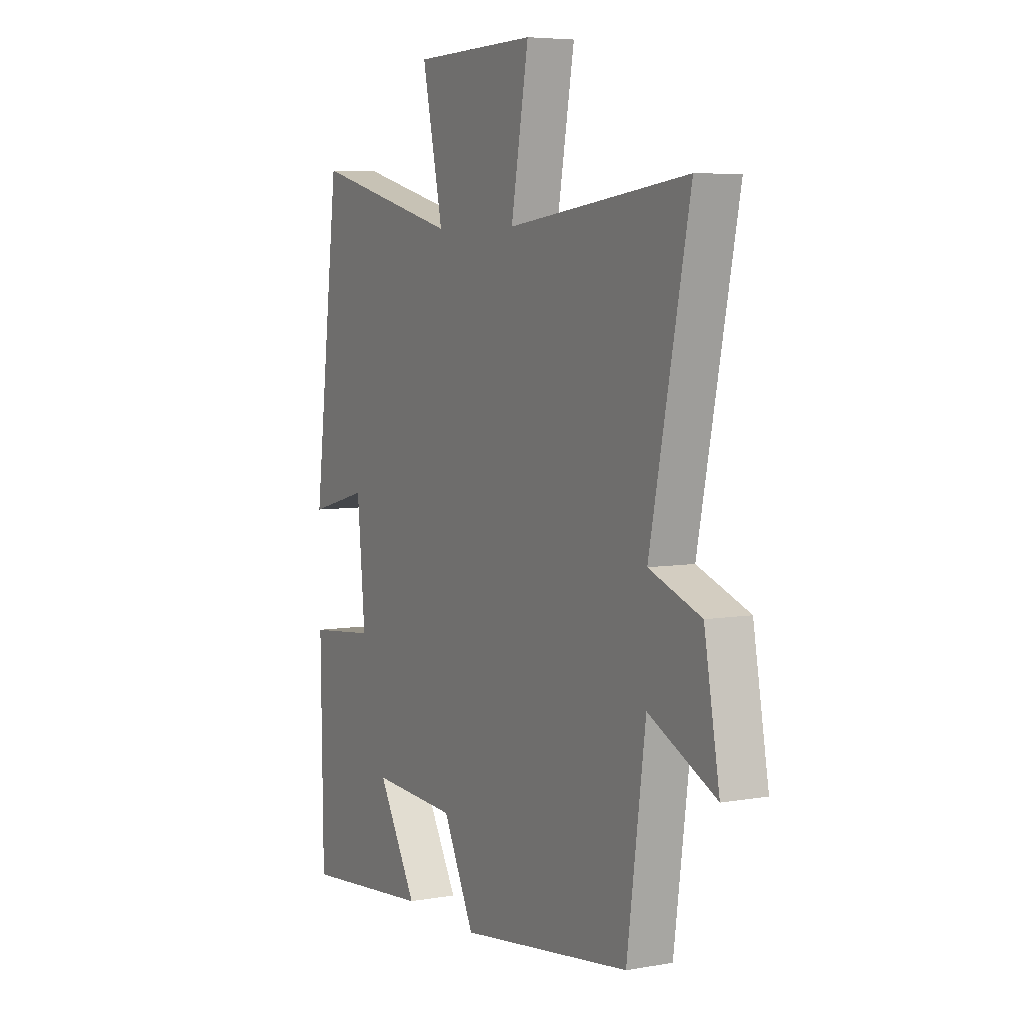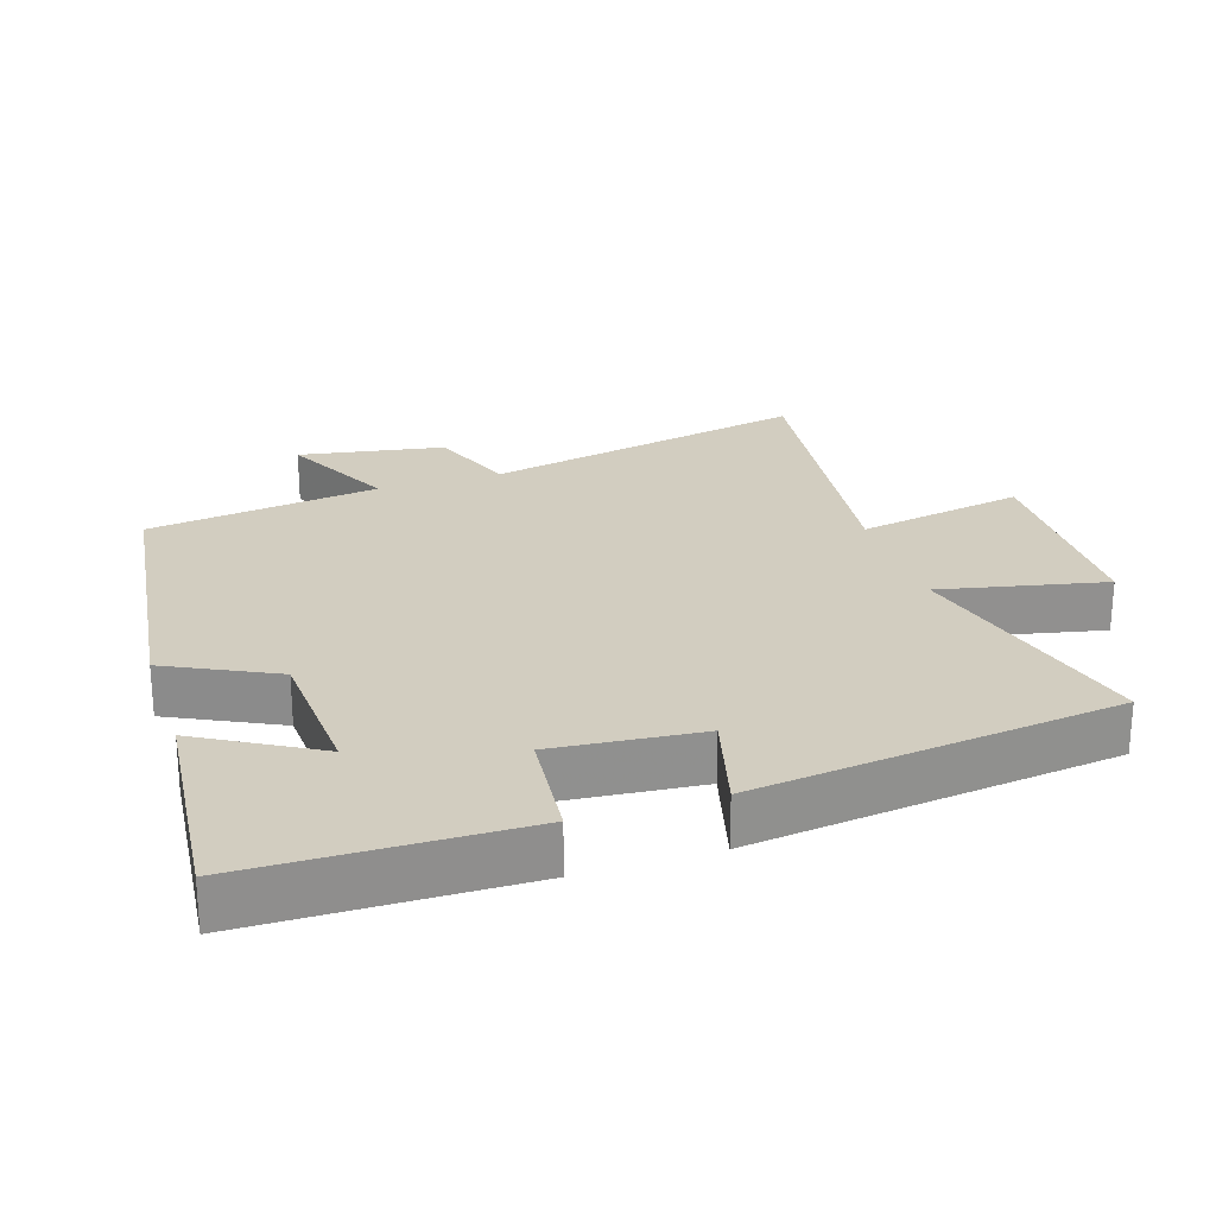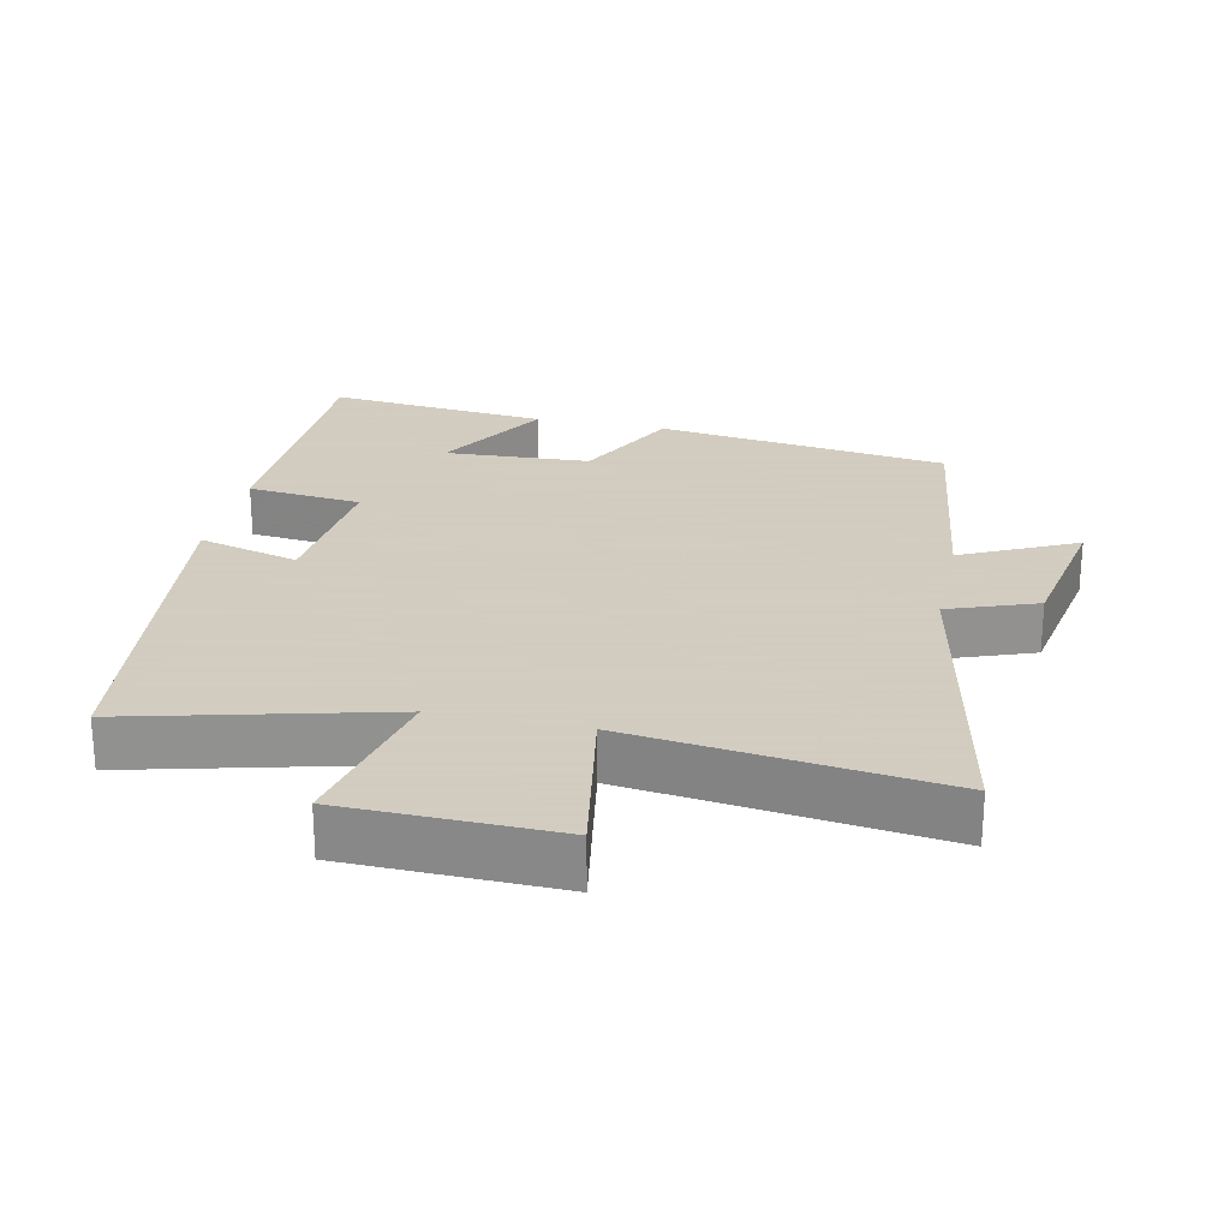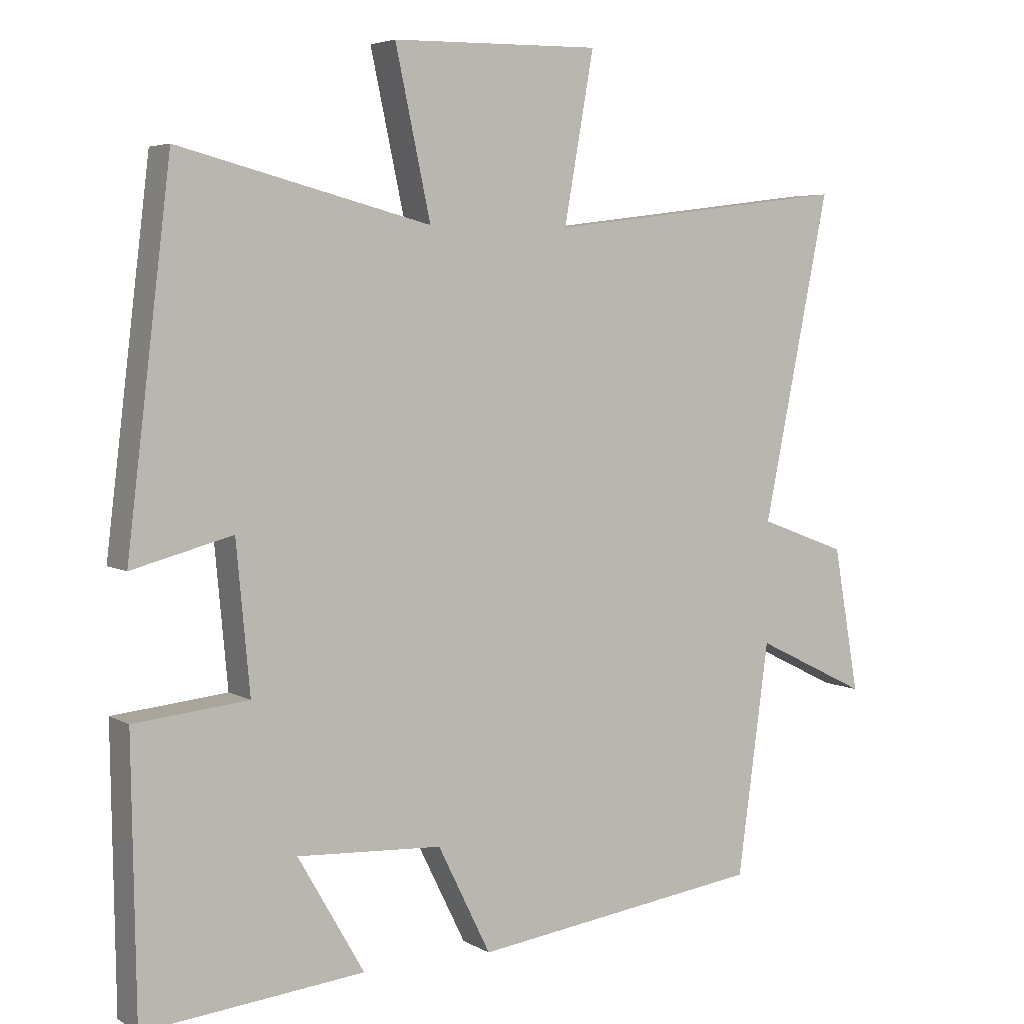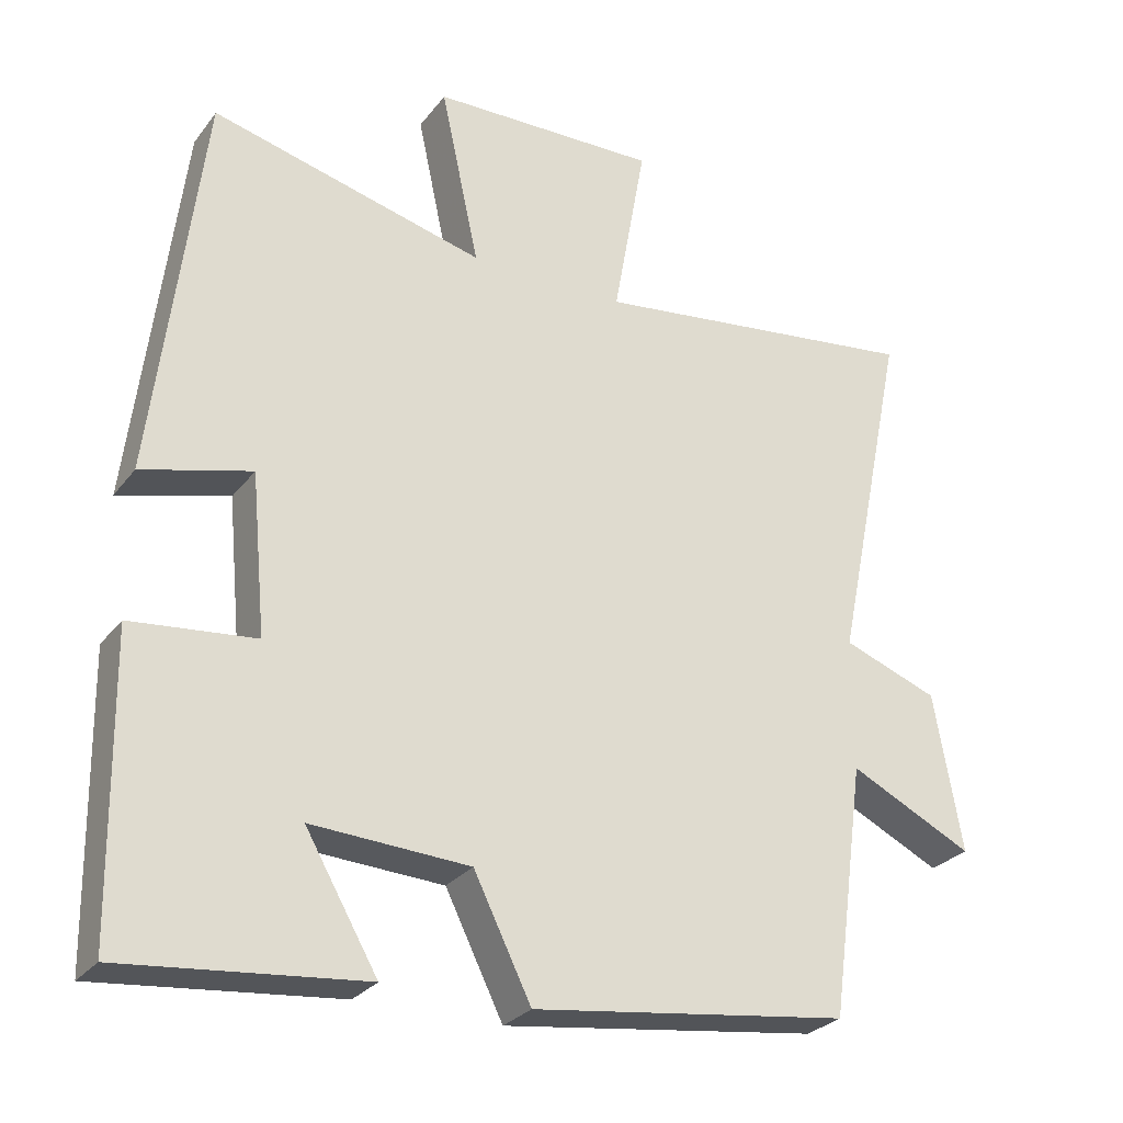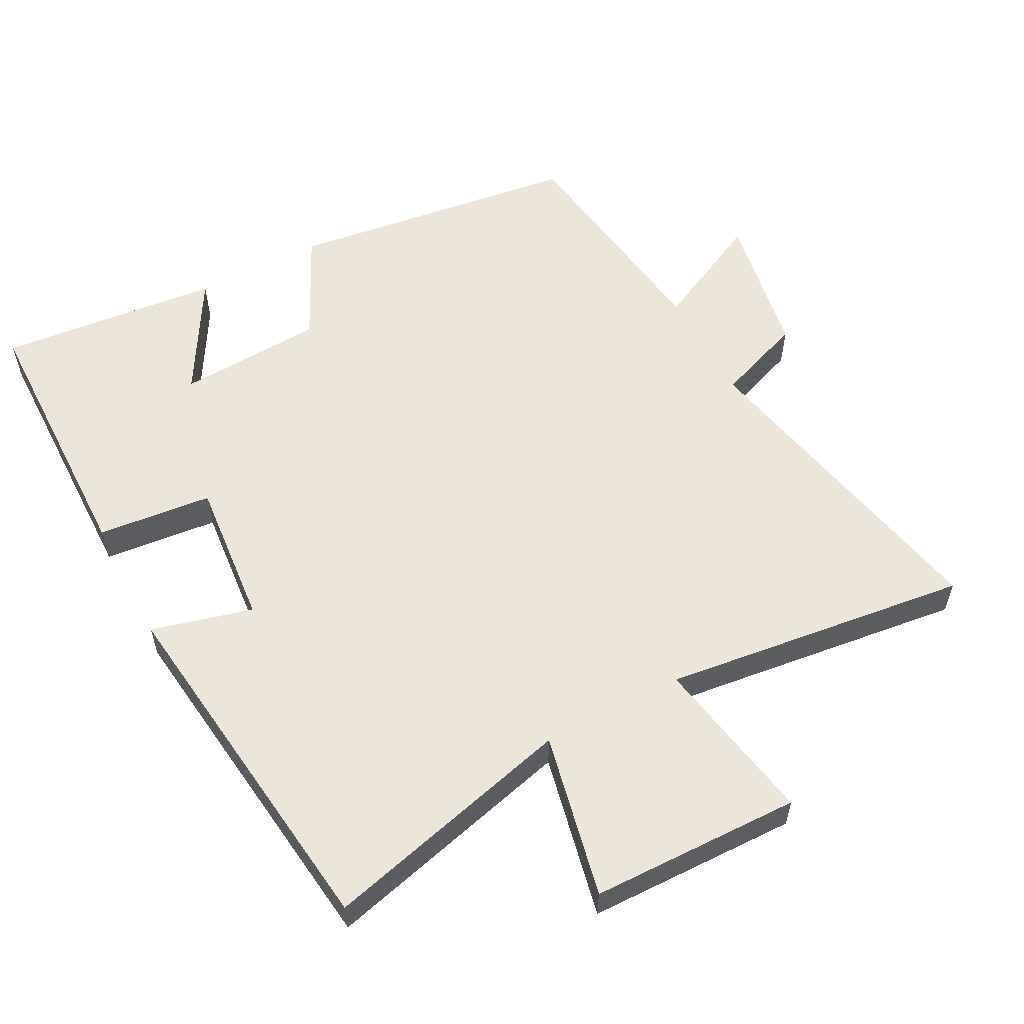
<metadata>
{"format":"obj","ext":"obj","renderer":"f3d","projection":"perspective","resolution":1024,"background":"white","views":[{"elev":5.8,"azim":61.7,"up":"+Z"},{"elev":24.7,"azim":-108.0,"up":"+Y"},{"elev":24.3,"azim":12.3,"up":"+Y"},{"elev":4.9,"azim":-30.9,"up":"+Z"},{"elev":-27.7,"azim":-29.4,"up":"+Z"},{"elev":56.8,"azim":-27.9,"up":"+Y"}]}
</metadata>
<code>
v 0.598 0.07 0.556
v 0.5 0.07 0.078
v 0.629 0.07 0.03
v 0.667 0.07 -0.184
v 0.5 0.07 -0.102
v 0.454 0.07 -0.443
v 0.025 0.07 -0.5
v -0.053 0.07 -0.342
v -0.267 0.07 -0.33
v -0.169 0.07 -0.5
v -0.494 0.07 -0.532
v -0.5 0.07 -0.133
v -0.332 0.07 -0.116
v -0.352 0.07 0.1
v -0.5 0.07 0.061
v -0.435 0.07 0.595
v -0.064 0.07 0.5
v -0.116 0.07 0.741
v 0.192 0.07 0.747
v 0.148 0.07 0.5
v 0.598 0 0.556
v 0.5 0 0.078
v 0.629 0 0.03
v 0.667 0 -0.184
v 0.5 0 -0.102
v 0.454 0 -0.443
v 0.025 0 -0.5
v -0.053 0 -0.342
v -0.267 0 -0.33
v -0.169 0 -0.5
v -0.494 0 -0.532
v -0.5 0 -0.133
v -0.332 0 -0.116
v -0.352 0 0.1
v -0.5 0 0.061
v -0.435 0 0.595
v -0.064 0 0.5
v -0.116 0 0.741
v 0.192 0 0.747
v 0.148 0 0.5
f 17 18 19 20
f 14 15 16 17
f 13 14 17 20
f 11 12 13
f 9 10 11
f 13 20 1
f 11 13 1
f 9 11 1
f 5 6 7 8
f 2 3 4 5
f 2 5 8 9
f 1 2 9
f 40 39 38 37
f 37 36 35 34
f 40 37 34 33
f 33 32 31
f 31 30 29
f 21 40 33
f 21 33 31
f 21 31 29
f 28 27 26 25
f 25 24 23 22
f 29 28 25 22
f 29 22 21
f 1 21 22 2
f 2 22 23 3
f 3 23 24 4
f 4 24 25 5
f 5 25 26 6
f 6 26 27 7
f 7 27 28 8
f 8 28 29 9
f 9 29 30 10
f 10 30 31 11
f 11 31 32 12
f 12 32 33 13
f 13 33 34 14
f 14 34 35 15
f 15 35 36 16
f 16 36 37 17
f 17 37 38 18
f 18 38 39 19
f 19 39 40 20
f 20 40 21 1

</code>
